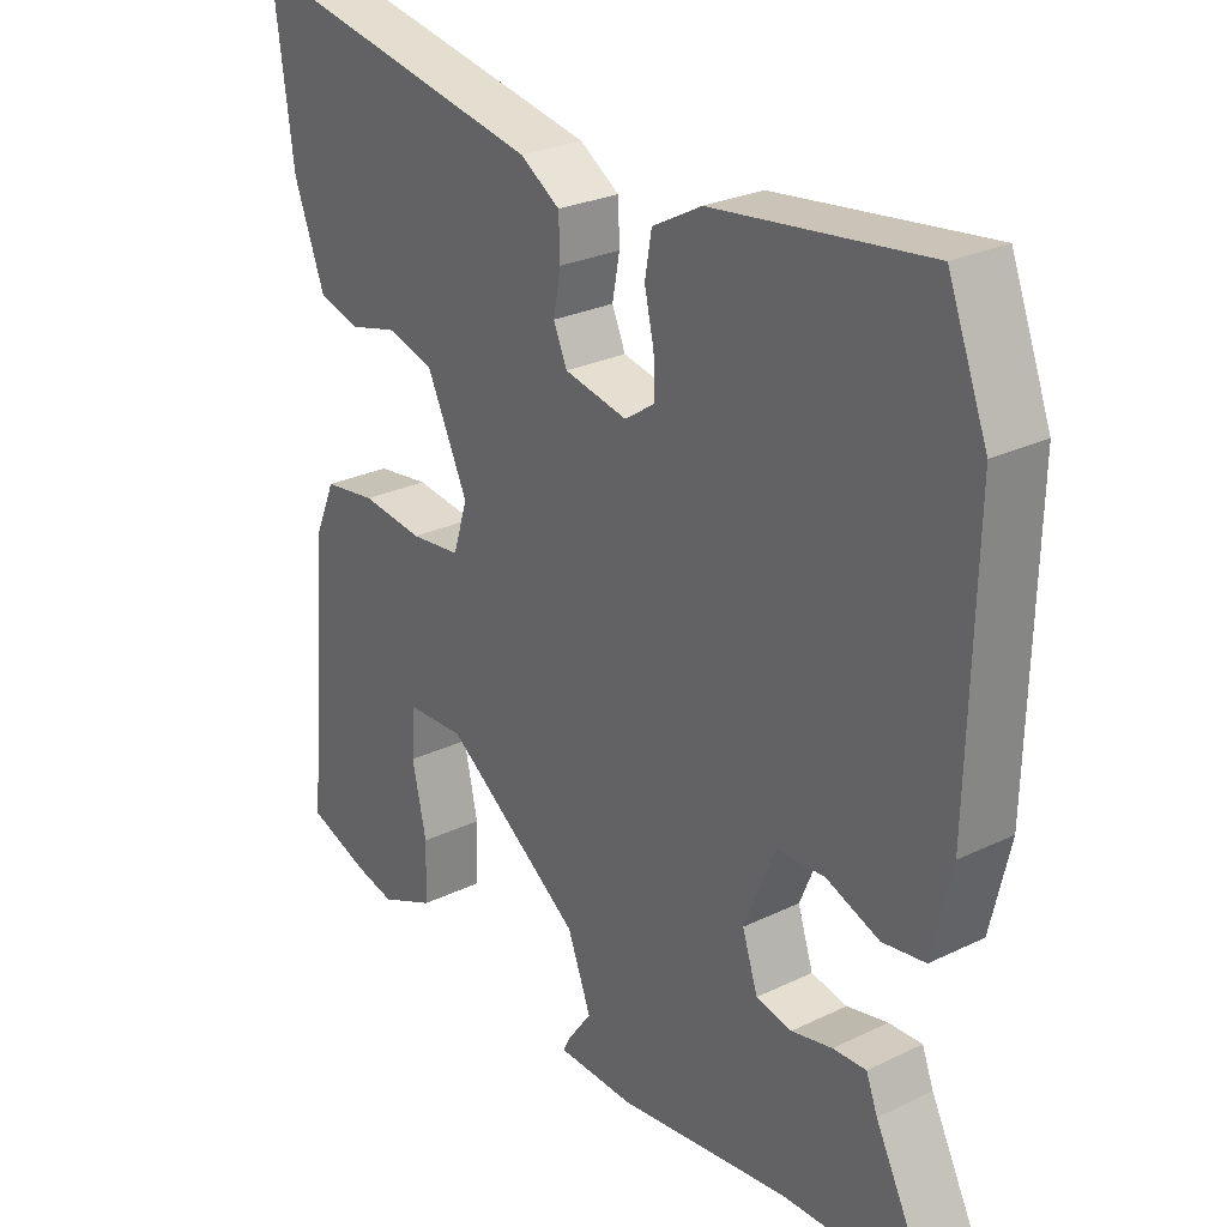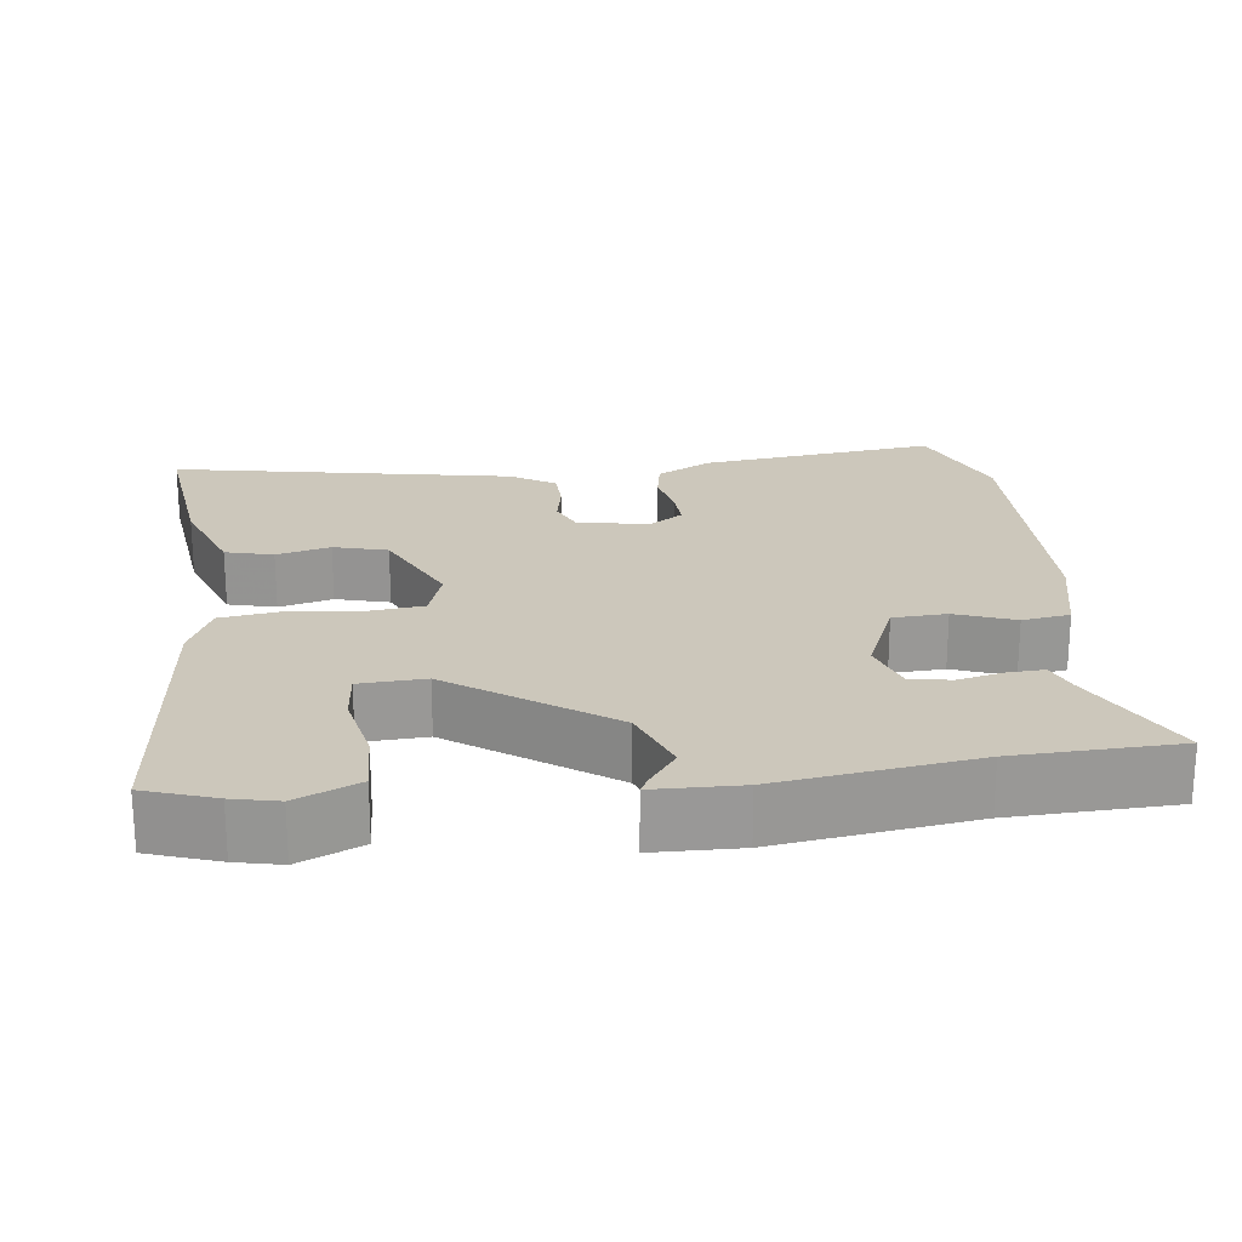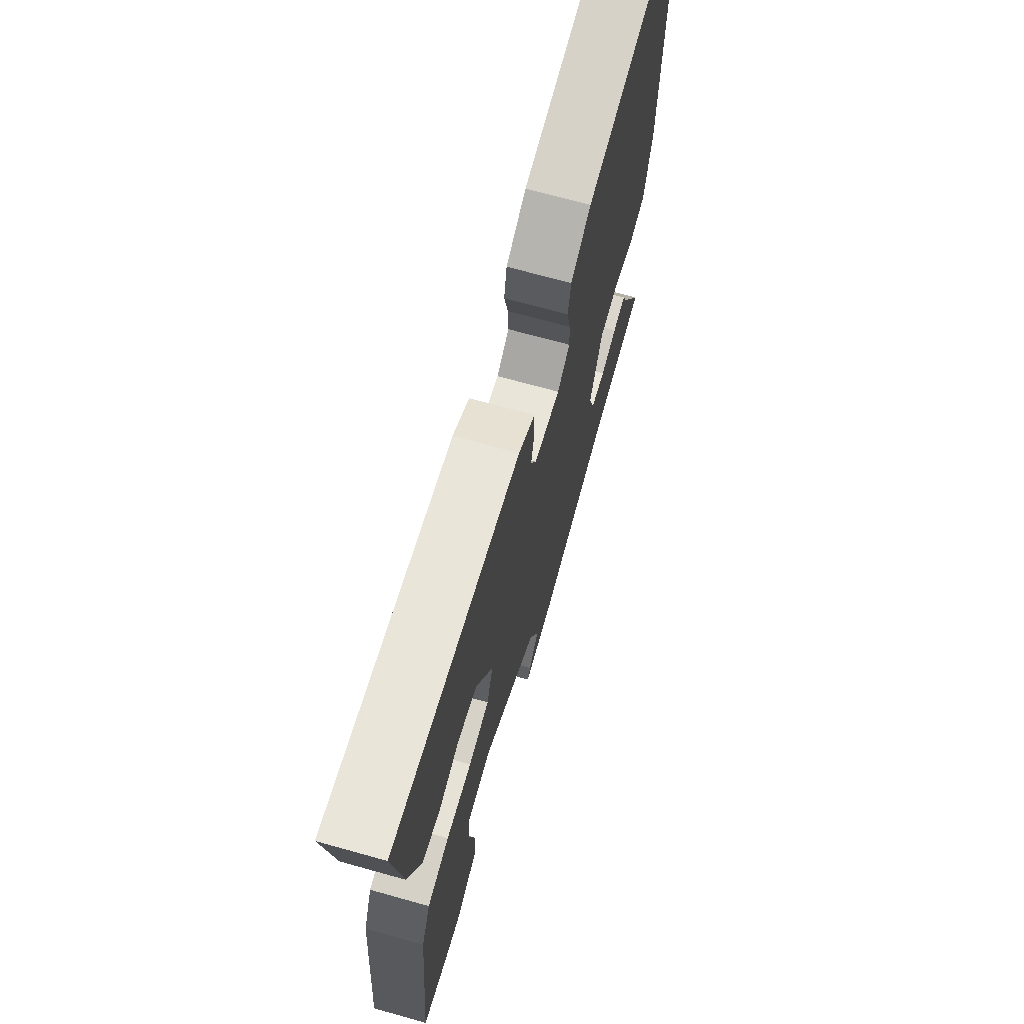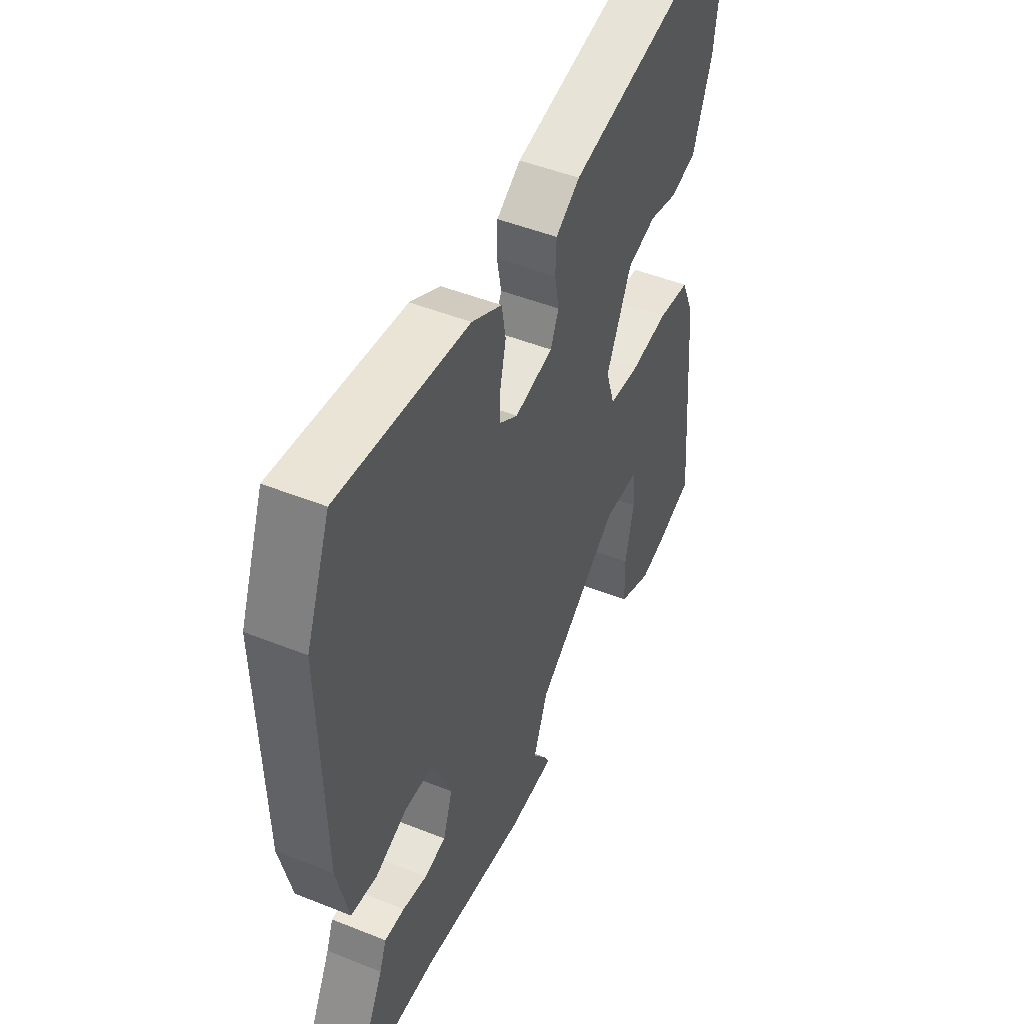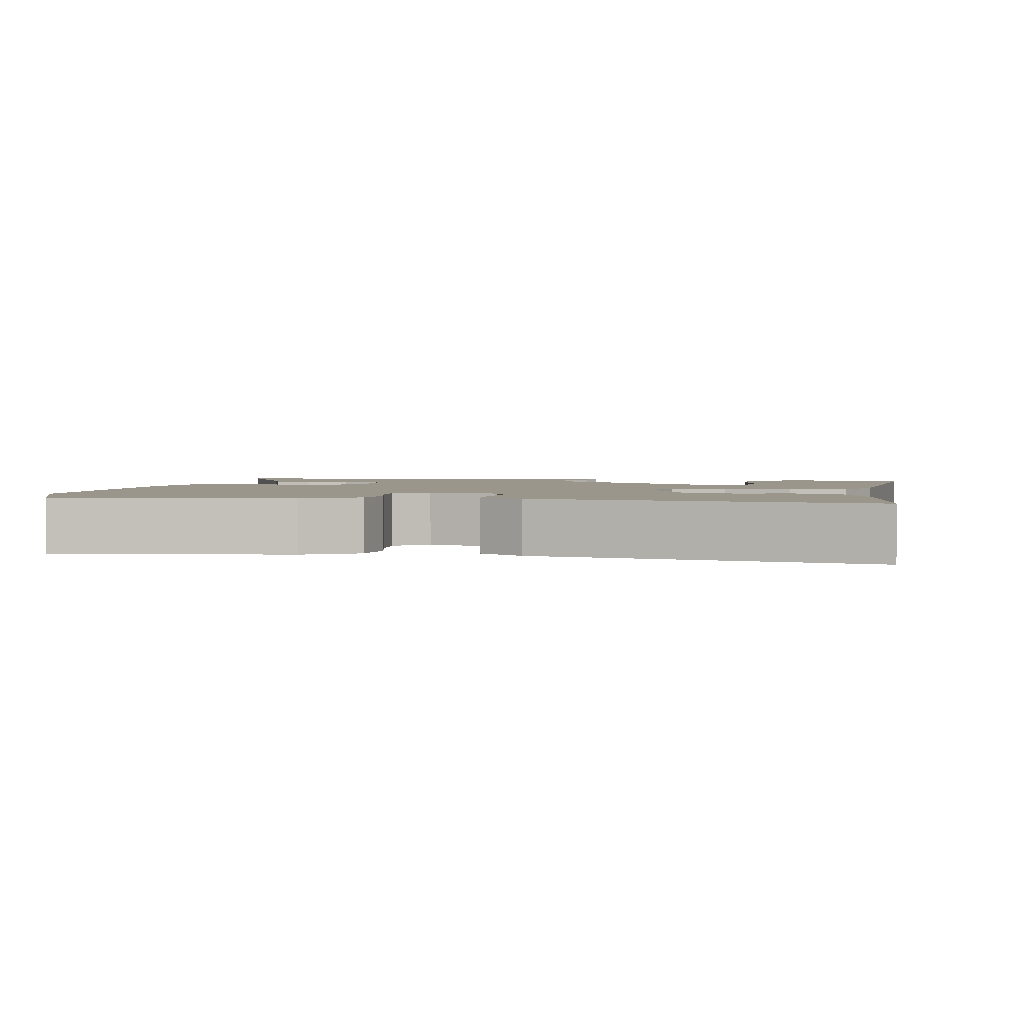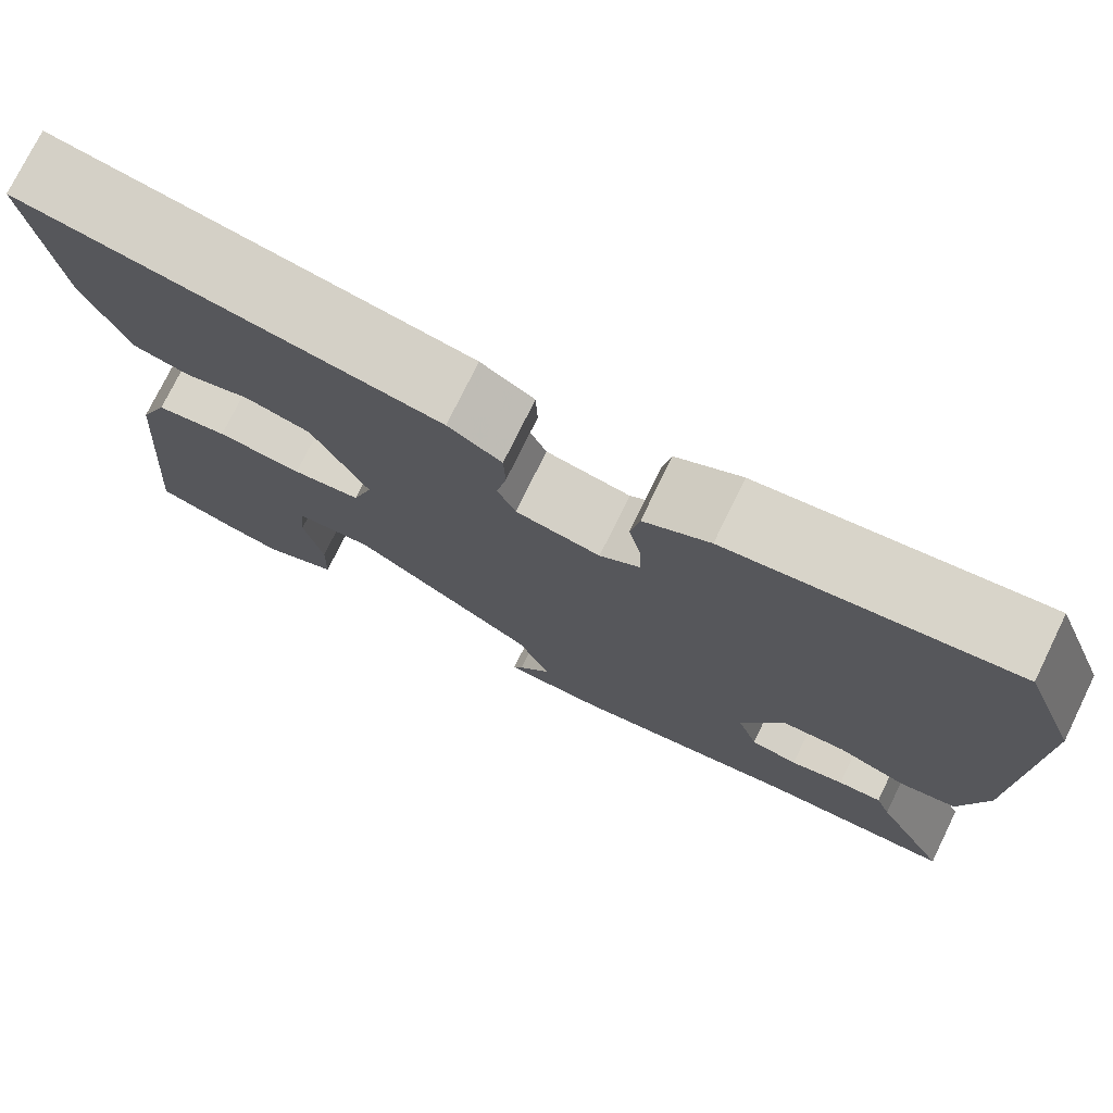
<metadata>
{"format":"obj","ext":"obj","renderer":"f3d","projection":"perspective","resolution":1024,"background":"white","views":[{"elev":27.1,"azim":-126.7,"up":"+Z"},{"elev":21.7,"azim":173.4,"up":"+Y"},{"elev":69.9,"azim":105.6,"up":"+Z"},{"elev":48.3,"azim":-65.9,"up":"+Z"},{"elev":2.3,"azim":10.7,"up":"+Y"},{"elev":75.9,"azim":-153.9,"up":"+Z"}]}
</metadata>
<code>
v -0.55 0.07 0.372
v -0.491 0.07 0.523
v -0.177 0.07 0.481
v -0.104 0.07 0.441
v -0.094 0.07 0.384
v -0.108 0.07 0.322
v -0.11 0.07 0.27
v -0.065 0.07 0.239
v 0.029 0.07 0.257
v 0.049 0.07 0.303
v 0.038 0.07 0.361
v 0.04 0.07 0.417
v 0.099 0.07 0.454
v 0.551 0.07 0.537
v 0.522 0.07 0.318
v 0.476 0.07 0.196
v 0.413 0.07 0.18
v 0.342 0.07 0.199
v 0.271 0.07 0.18
v 0.21 0.07 0.052
v 0.232 0.07 -0.017
v 0.307 0.07 -0.026
v 0.4 0.07 -0.016
v 0.479 0.07 -0.028
v 0.511 0.07 -0.102
v 0.545 0.07 -0.485
v 0.453 0.07 -0.516
v 0.393 0.07 -0.529
v 0.311 0.07 -0.492
v 0.308 0.07 -0.407
v 0.329 0.07 -0.311
v 0.323 0.07 -0.242
v 0.237 0.07 -0.237
v 0.032 0.07 -0.381
v -0.003 0.07 -0.472
v 0.033 0.07 -0.522
v 0.044 0.07 -0.543
v -0.07 0.07 -0.545
v -0.328 0.07 -0.507
v -0.542 0.07 -0.498
v -0.458 0.07 -0.334
v -0.441 0.07 -0.29
v -0.392 0.07 -0.293
v -0.332 0.07 -0.307
v -0.279 0.07 -0.297
v -0.256 0.07 -0.228
v -0.302 0.07 -0.117
v -0.373 0.07 -0.113
v -0.451 0.07 -0.142
v -0.514 0.07 -0.132
v -0.542 0.07 -0.01
v -0.55 0 0.372
v -0.491 0 0.523
v -0.177 0 0.481
v -0.104 0 0.441
v -0.094 0 0.384
v -0.108 0 0.322
v -0.11 0 0.27
v -0.065 0 0.239
v 0.029 0 0.257
v 0.049 0 0.303
v 0.038 0 0.361
v 0.04 0 0.417
v 0.099 0 0.454
v 0.551 0 0.537
v 0.522 0 0.318
v 0.476 0 0.196
v 0.413 0 0.18
v 0.342 0 0.199
v 0.271 0 0.18
v 0.21 0 0.052
v 0.232 0 -0.017
v 0.307 0 -0.026
v 0.4 0 -0.016
v 0.479 0 -0.028
v 0.511 0 -0.102
v 0.545 0 -0.485
v 0.453 0 -0.516
v 0.393 0 -0.529
v 0.311 0 -0.492
v 0.308 0 -0.407
v 0.329 0 -0.311
v 0.323 0 -0.242
v 0.237 0 -0.237
v 0.032 0 -0.381
v -0.003 0 -0.472
v 0.033 0 -0.522
v 0.044 0 -0.543
v -0.07 0 -0.545
v -0.328 0 -0.507
v -0.542 0 -0.498
v -0.458 0 -0.334
v -0.441 0 -0.29
v -0.392 0 -0.293
v -0.332 0 -0.307
v -0.279 0 -0.297
v -0.256 0 -0.228
v -0.302 0 -0.117
v -0.373 0 -0.113
v -0.451 0 -0.142
v -0.514 0 -0.132
v -0.542 0 -0.01
f 4 5 6
f 3 4 6
f 2 3 6
f 1 2 6
f 51 1 6
f 50 51 6
f 49 50 6
f 48 49 6
f 47 48 6 7
f 46 47 7 8
f 45 46 8 9
f 41 42 43 44
f 41 44 45
f 40 41 45
f 39 40 45
f 38 39 45
f 37 38 45
f 36 37 45
f 35 36 45
f 34 35 45 9
f 29 30 31
f 28 29 31
f 27 28 31
f 26 27 31
f 25 26 31
f 24 25 31
f 23 24 31
f 22 23 31 32
f 21 22 32 33
f 16 17 18
f 15 16 18
f 14 15 18
f 13 14 18
f 12 13 18
f 11 12 18
f 10 11 18
f 10 18 19
f 34 9 10
f 33 34 10
f 21 33 10
f 20 21 10
f 10 19 20
f 57 56 55
f 57 55 54
f 57 54 53
f 57 53 52
f 57 52 102
f 57 102 101
f 57 101 100
f 57 100 99
f 58 57 99 98
f 59 58 98 97
f 60 59 97 96
f 95 94 93 92
f 96 95 92
f 96 92 91
f 96 91 90
f 96 90 89
f 96 89 88
f 96 88 87
f 96 87 86
f 60 96 86 85
f 82 81 80
f 82 80 79
f 82 79 78
f 82 78 77
f 82 77 76
f 82 76 75
f 82 75 74
f 83 82 74 73
f 84 83 73 72
f 69 68 67
f 69 67 66
f 69 66 65
f 69 65 64
f 69 64 63
f 69 63 62
f 69 62 61
f 70 69 61
f 61 60 85
f 61 85 84
f 61 84 72
f 61 72 71
f 71 70 61
f 1 52 53 2
f 2 53 54 3
f 3 54 55 4
f 4 55 56 5
f 5 56 57 6
f 6 57 58 7
f 7 58 59 8
f 8 59 60 9
f 9 60 61 10
f 10 61 62 11
f 11 62 63 12
f 12 63 64 13
f 13 64 65 14
f 14 65 66 15
f 15 66 67 16
f 16 67 68 17
f 17 68 69 18
f 18 69 70 19
f 19 70 71 20
f 20 71 72 21
f 21 72 73 22
f 22 73 74 23
f 23 74 75 24
f 24 75 76 25
f 25 76 77 26
f 26 77 78 27
f 27 78 79 28
f 28 79 80 29
f 29 80 81 30
f 30 81 82 31
f 31 82 83 32
f 32 83 84 33
f 33 84 85 34
f 34 85 86 35
f 35 86 87 36
f 36 87 88 37
f 37 88 89 38
f 38 89 90 39
f 39 90 91 40
f 40 91 92 41
f 41 92 93 42
f 42 93 94 43
f 43 94 95 44
f 44 95 96 45
f 45 96 97 46
f 46 97 98 47
f 47 98 99 48
f 48 99 100 49
f 49 100 101 50
f 50 101 102 51
f 51 102 52 1

</code>
